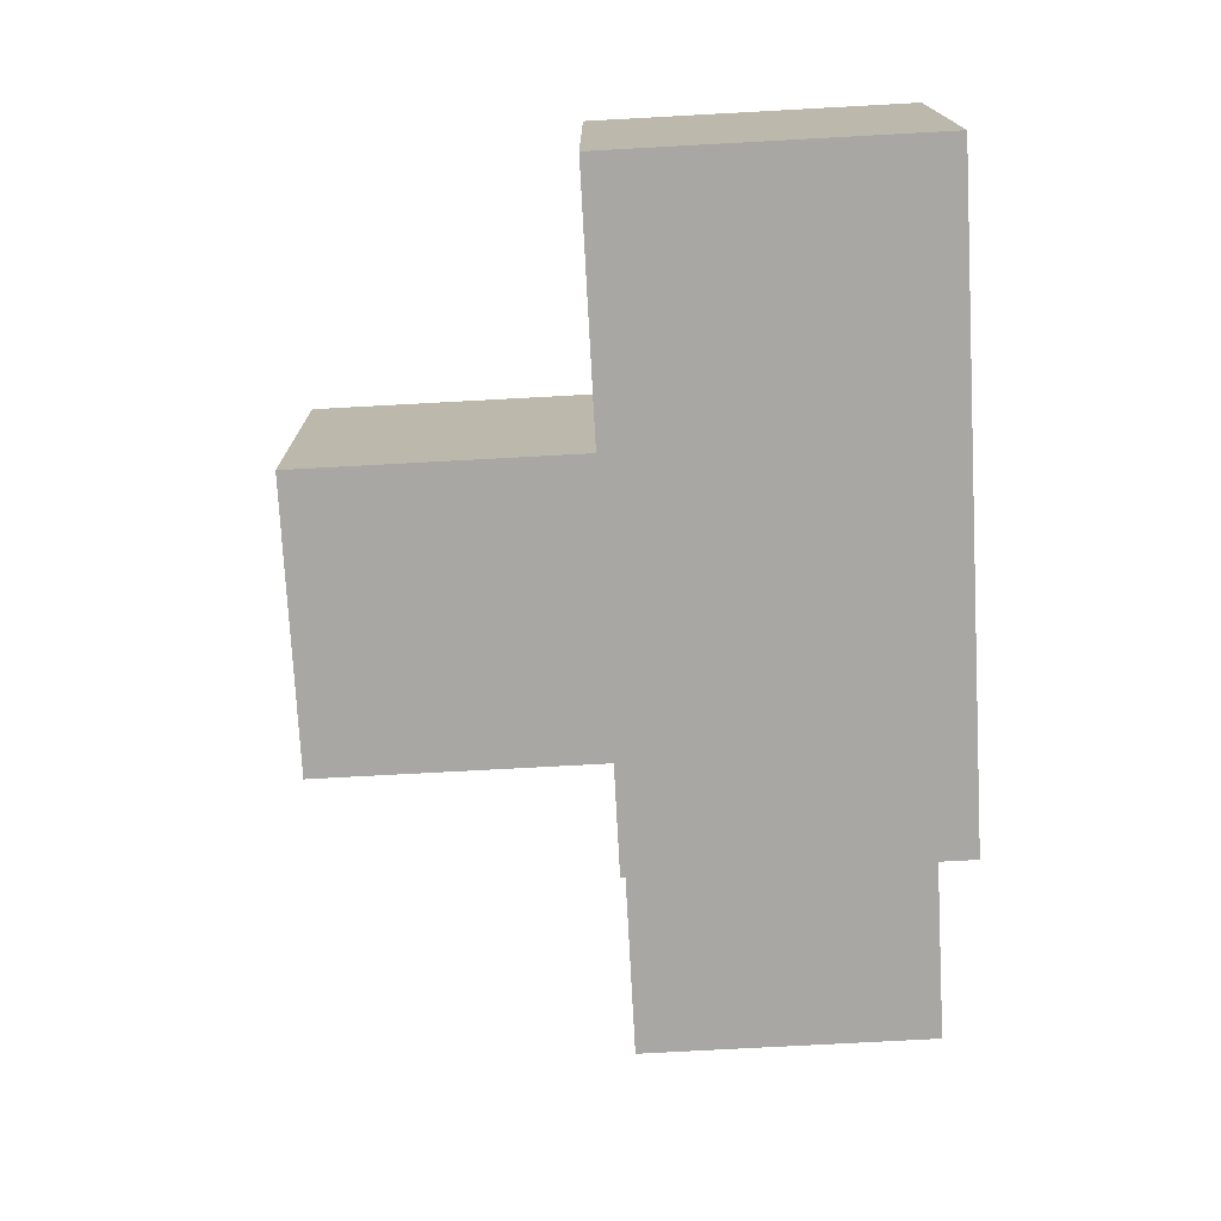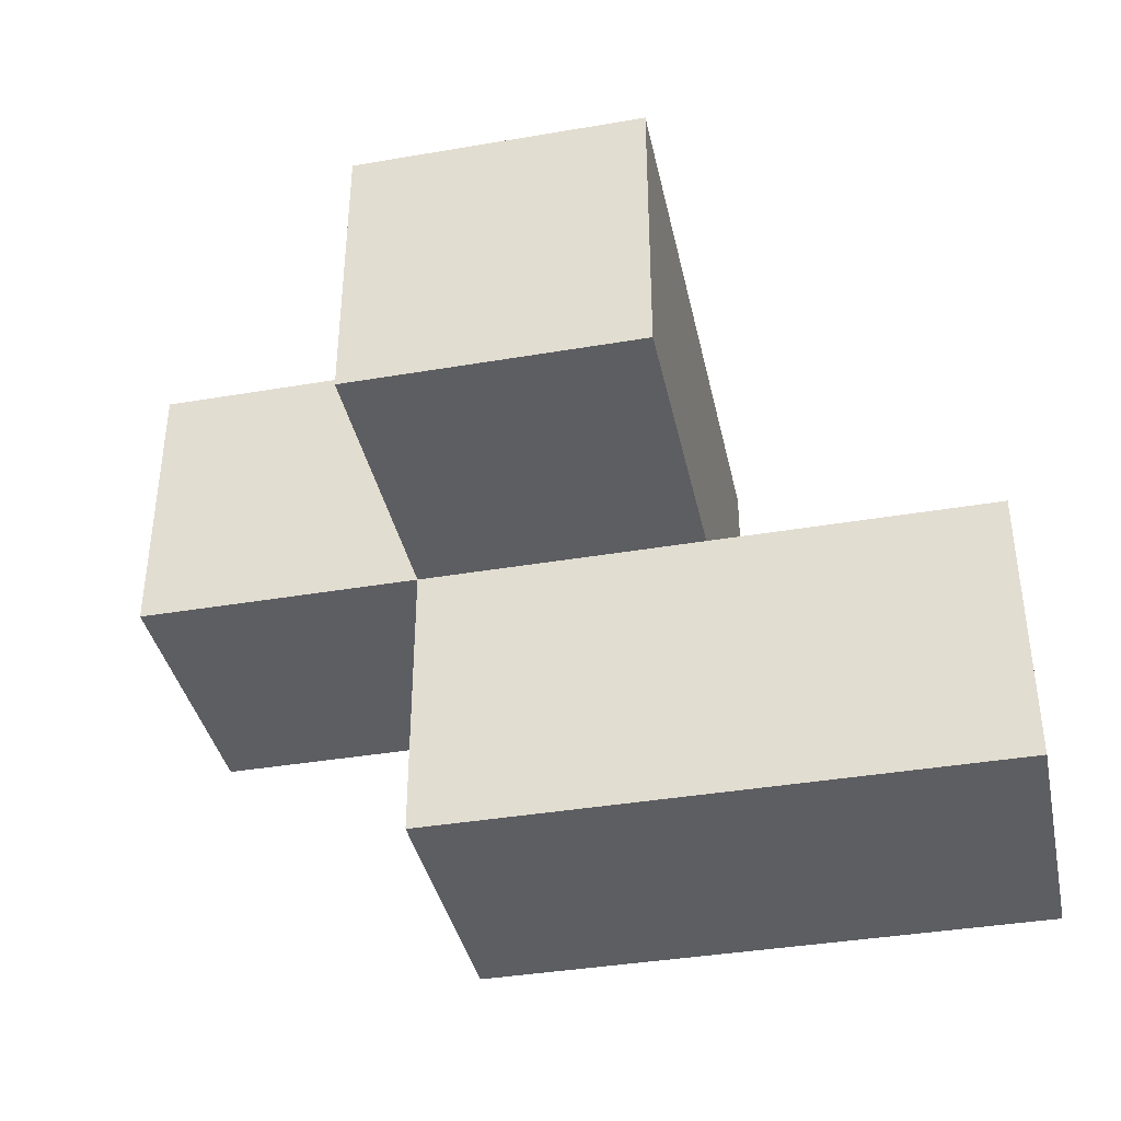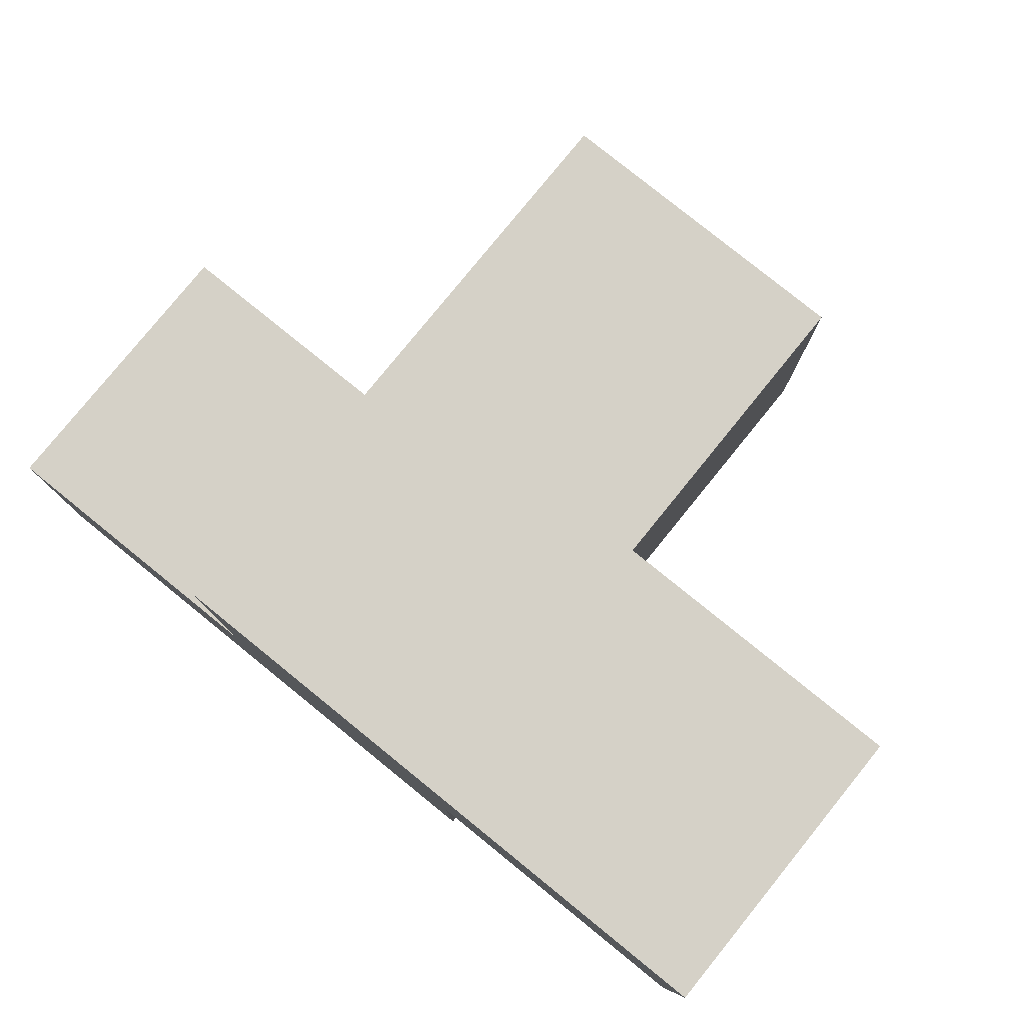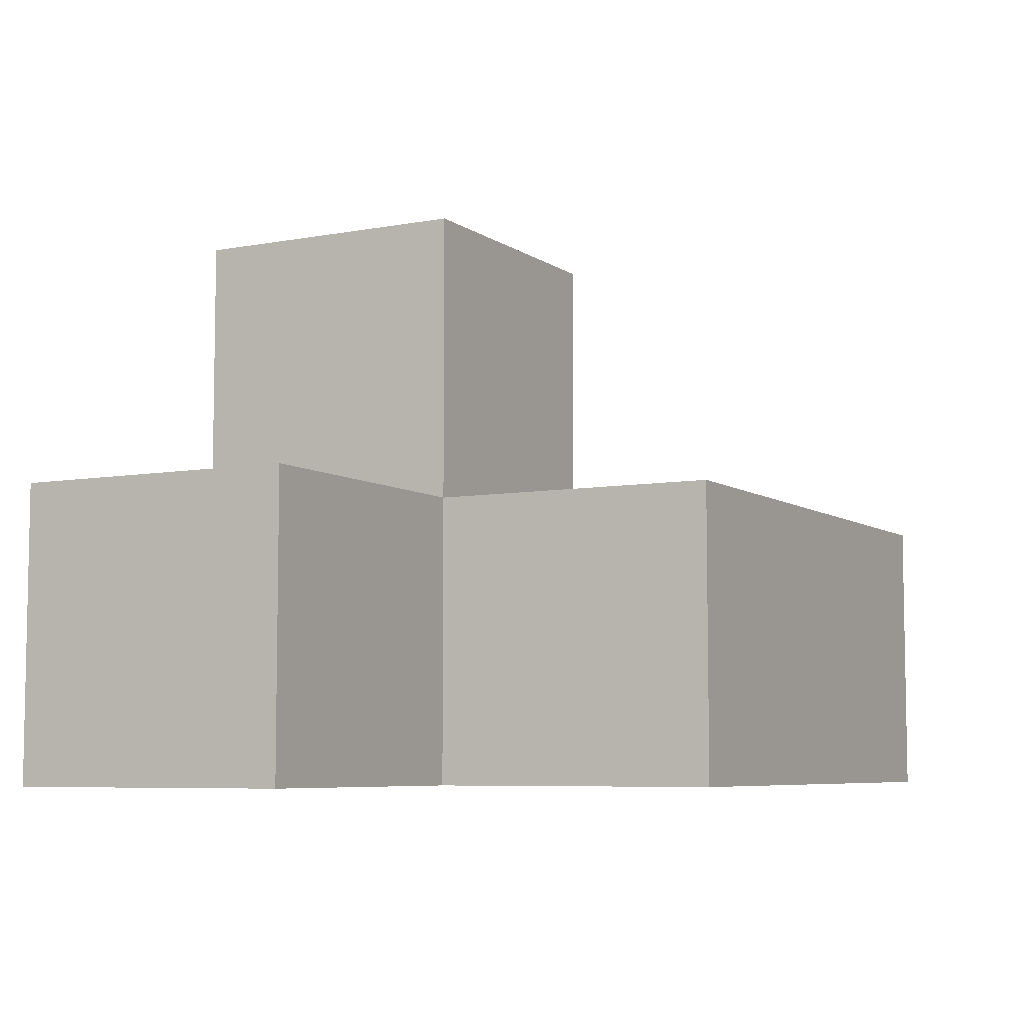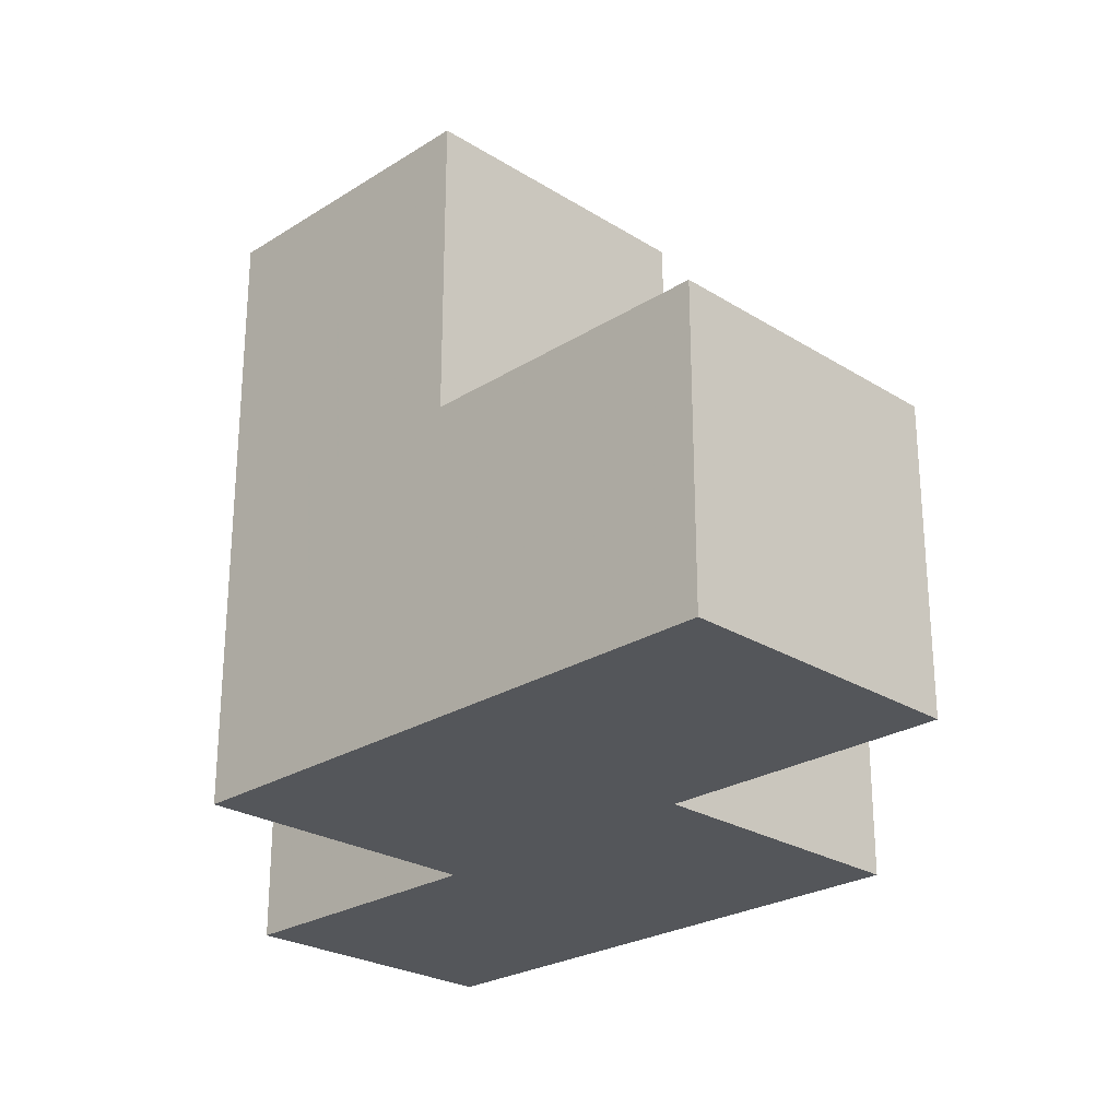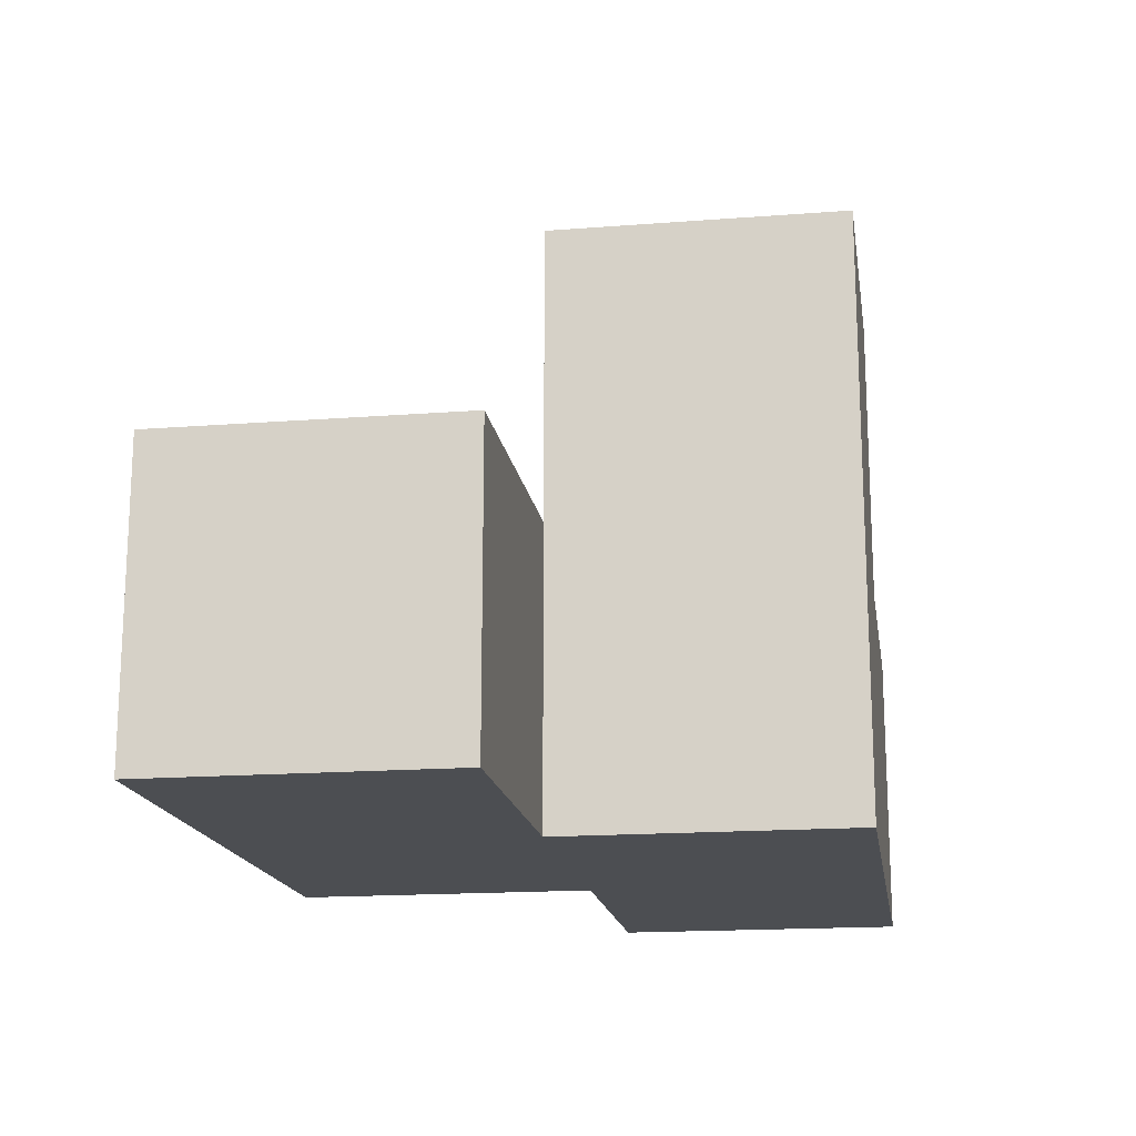
<metadata>
{"format":"obj","ext":"obj","renderer":"f3d","projection":"perspective","resolution":1024,"background":"white","views":[{"elev":-74.8,"azim":93.1,"up":"+Y"},{"elev":-38.6,"azim":12.1,"up":"+Y"},{"elev":79.3,"azim":-141.0,"up":"+Y"},{"elev":-6.6,"azim":-61.3,"up":"+Z"},{"elev":-25.4,"azim":-134.9,"up":"+Z"},{"elev":-17.0,"azim":98.8,"up":"+Z"}]}
</metadata>
<code>
v 2.005 2.001 1.988
v 2.005 1.011 0.0075
v 3.985 2.001 0.9975
v 2.995 2.001 0.9975
v 1.015 2.991 0.0075
v 2.995 2.991 1.988
v 2.005 2.991 0.0075
v 3.985 2.001 0.0075
v 2.005 2.001 0.9975
v 2.995 1.011 0.9975
v 2.995 2.001 0.0075
v 1.015 2.001 0.9975
v 2.995 2.991 0.9975
v 2.005 2.991 1.988
v 3.985 1.011 0.9975
v 2.005 2.001 0.0075
v 2.005 1.011 0.9975
v 1.015 2.001 0.0075
v 1.015 2.991 0.9975
v 2.995 1.011 0.0075
v 2.995 2.001 1.988
v 2.995 2.991 0.0075
v 3.985 1.011 0.0075
v 2.005 2.991 0.9975
f 11 16 22
f 7 22 16
f 22 7 13
f 24 13 7
f 11 22 4
f 13 4 22
f 16 18 7
f 5 7 18
f 12 9 19
f 24 19 9
f 18 16 12
f 9 12 16
f 7 5 24
f 19 24 5
f 5 18 19
f 12 19 18
f 20 2 11
f 16 11 2
f 17 10 9
f 4 9 10
f 2 20 17
f 10 17 20
f 16 2 9
f 17 9 2
f 1 21 14
f 6 14 21
f 9 4 1
f 21 1 4
f 13 24 6
f 14 6 24
f 24 9 14
f 1 14 9
f 4 13 21
f 6 21 13
f 23 20 8
f 11 8 20
f 10 15 4
f 3 4 15
f 20 23 10
f 15 10 23
f 8 11 3
f 4 3 11
f 23 8 15
f 3 15 8

</code>
